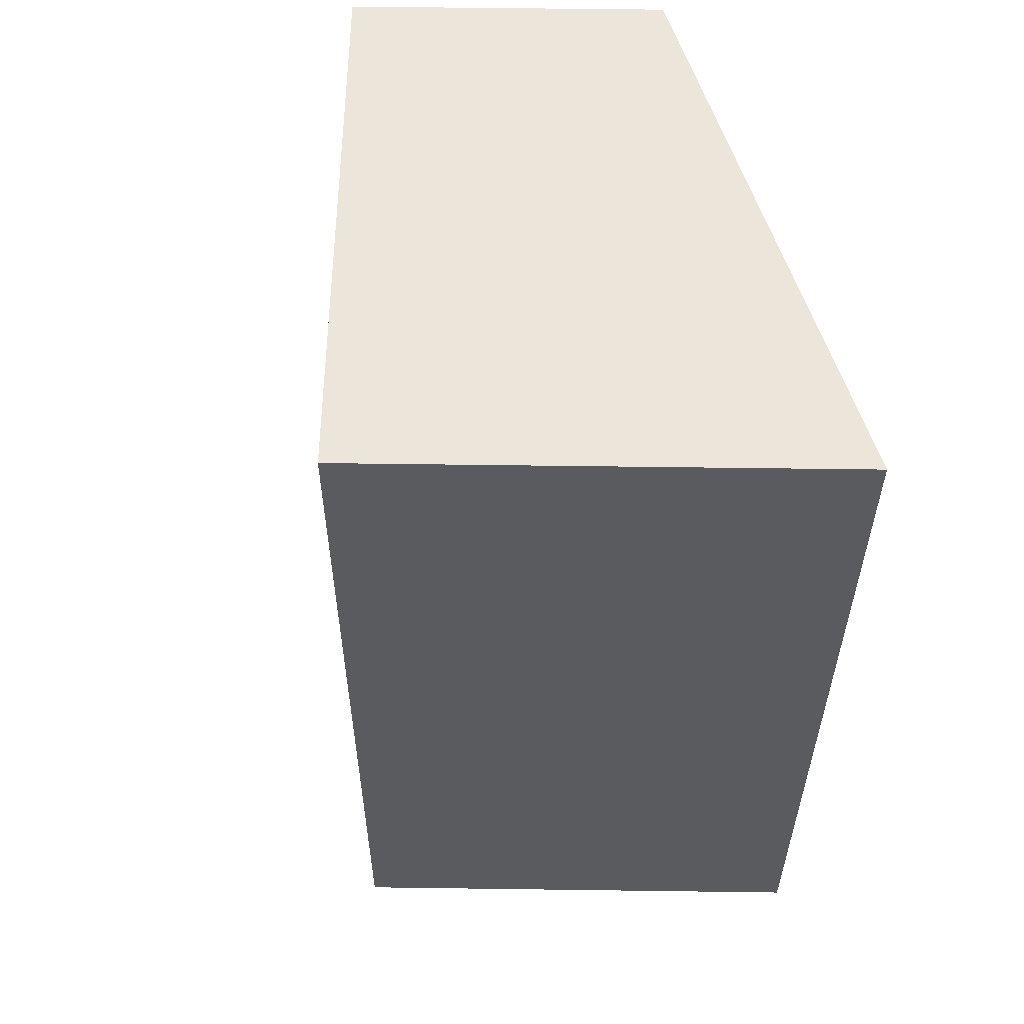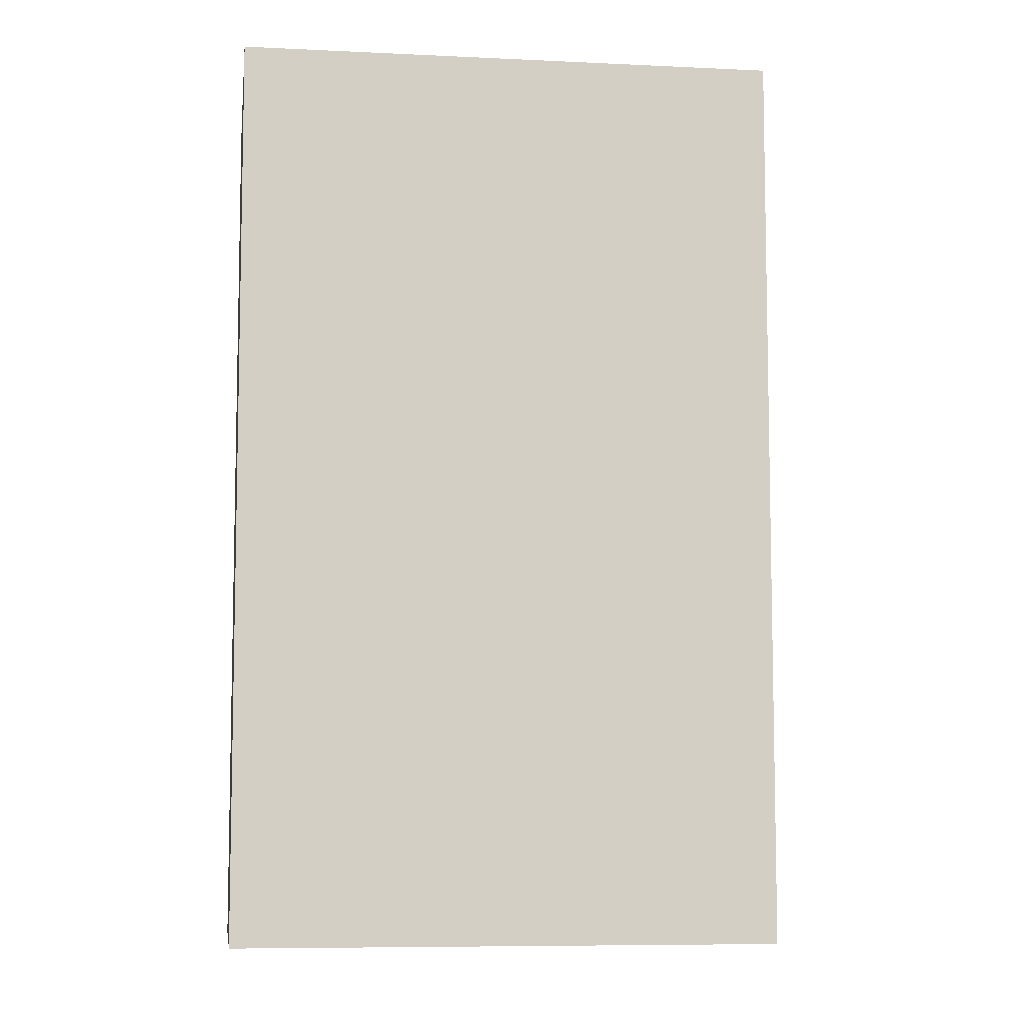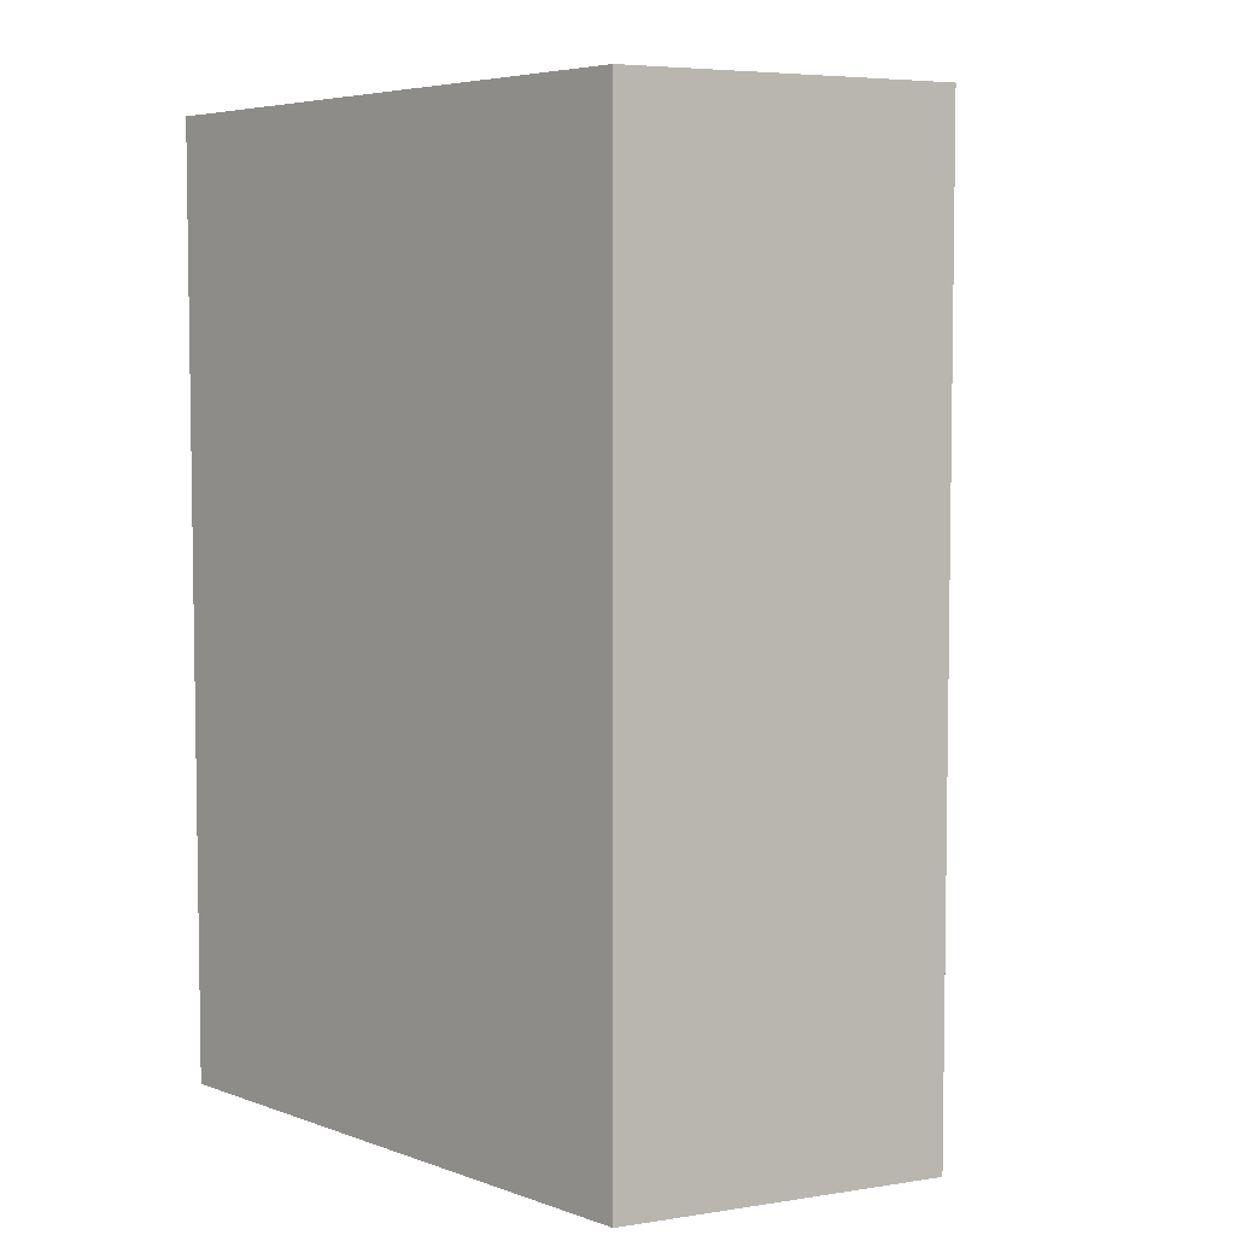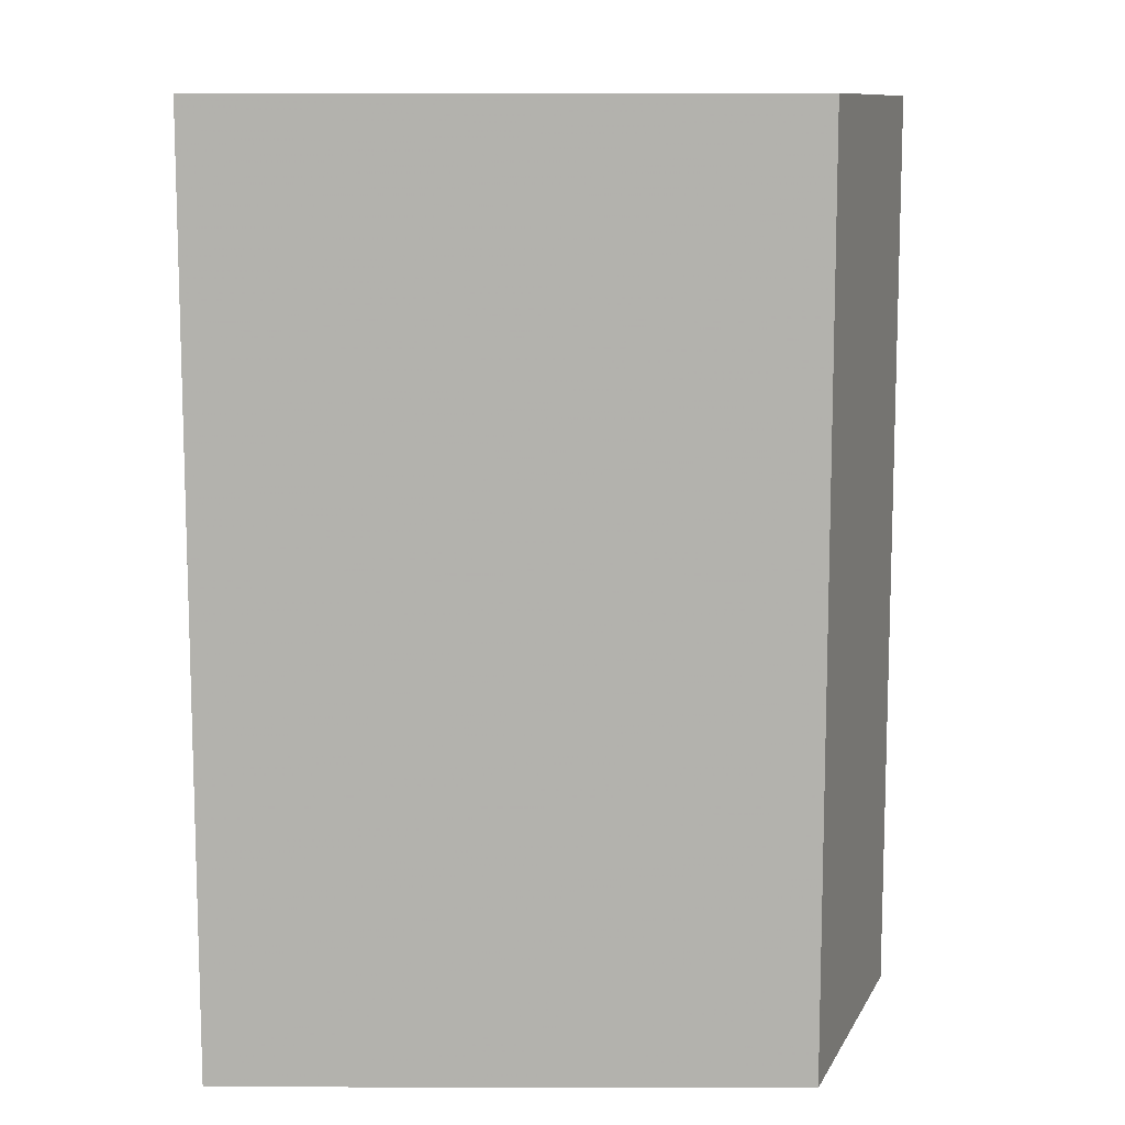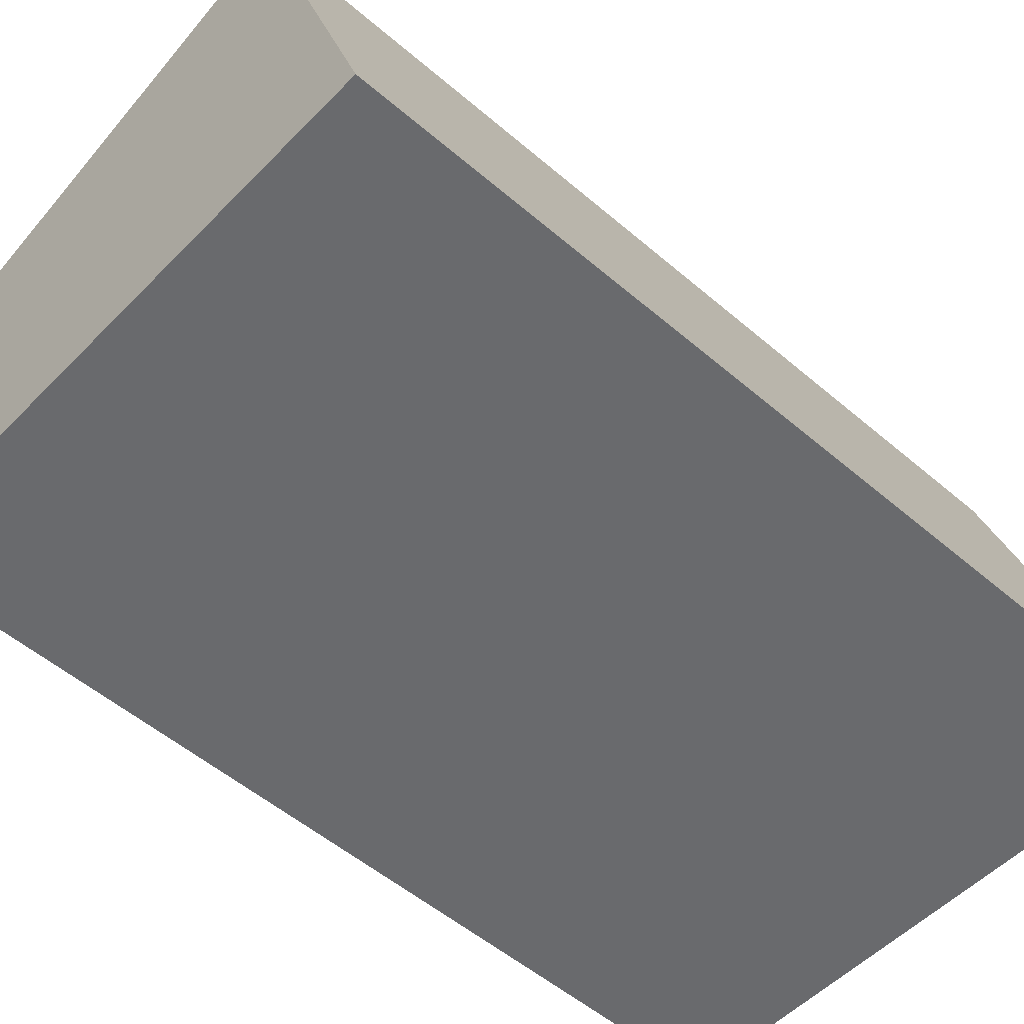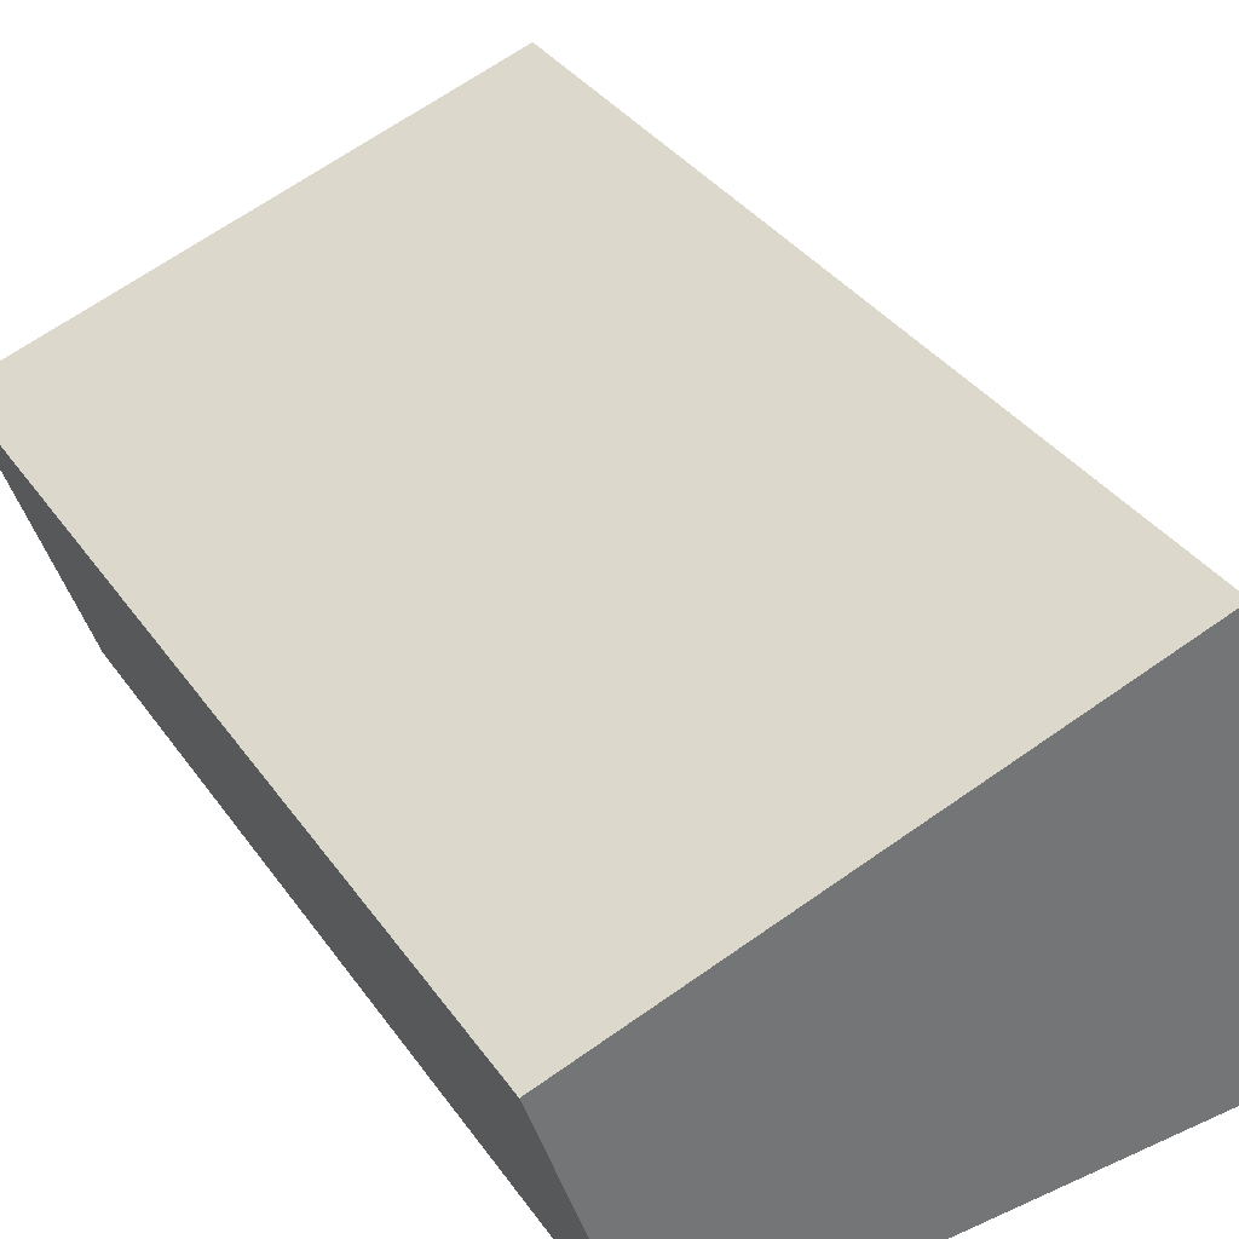
<metadata>
{"format":"obj","ext":"obj","renderer":"f3d","projection":"perspective","resolution":1024,"background":"white","views":[{"elev":57.1,"azim":72.8,"up":"+Y"},{"elev":-7.8,"azim":-25.7,"up":"+Y"},{"elev":5.5,"azim":-133.3,"up":"+Y"},{"elev":10.6,"azim":-179.7,"up":"+Y"},{"elev":-53.0,"azim":47.4,"up":"+Z"},{"elev":35.8,"azim":-30.4,"up":"+Z"}]}
</metadata>
<code>
v -0.00126 -0.001 22.47
v -0.00126 70 22.47
v 44.1 70 0
v 7.3 70 0
v 44.1 -0.001 0
v 7.3 -0.001 0
v 7.3 64.22 0
v 7.3 23.63 0
v 39.94 70 35.45
v 48.6 70 8.821
v 51.46 12.92 7.105e-15
v 51.46 13.76 7.105e-15
v 39.94 69.95 35.45
v 51.46 70 7.105e-15
v 51.46 53.51 7.105e-15
v 51.46 67.69 7.105e-15
v 51.46 29.15 7.105e-15
v 39.94 28 35.45
v 48.6 -0.001 8.821
v 39.94 -0.001 35.45
v 51.46 3.465 7.105e-15
v 51.46 1.154 7.105e-15
v 51.46 -0.001 7.105e-15
f 2 8 1
f 2 1 18
f 6 5 1
f 5 20 1
f 8 6 1
f 18 1 20
f 3 4 2
f 3 2 9
f 2 4 7
f 2 7 8
f 9 2 13
f 13 2 18
f 4 3 7
f 3 16 7
f 10 3 9
f 14 3 10
f 3 14 16
f 5 6 21
f 5 19 20
f 5 23 19
f 5 21 22
f 23 5 22
f 8 11 6
f 11 21 6
f 7 17 8
f 16 15 7
f 15 17 7
f 8 12 11
f 8 17 12
f 13 10 9
f 12 10 13
f 12 17 10
f 16 14 10
f 15 16 10
f 17 15 10
f 19 11 12
f 19 21 11
f 13 19 12
f 18 19 13
f 20 19 18
f 19 22 21
f 19 23 22

</code>
